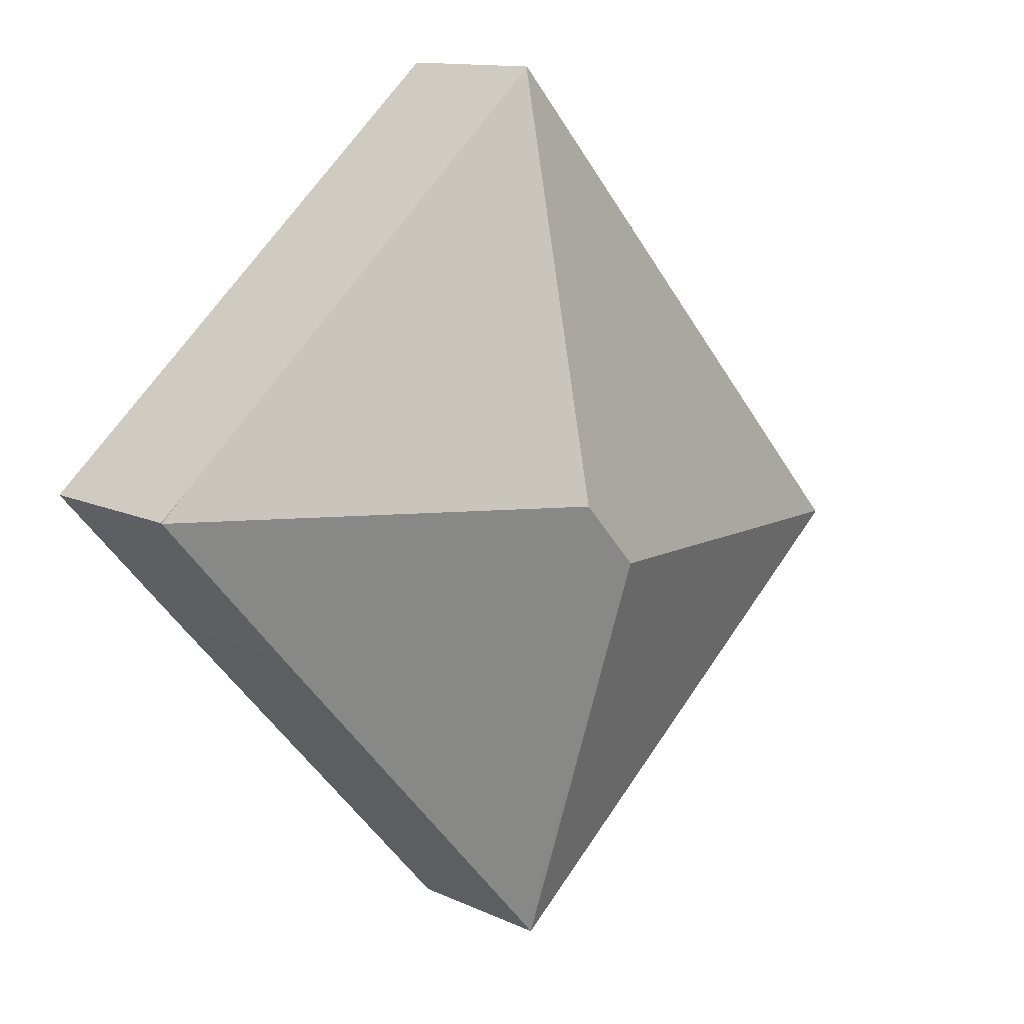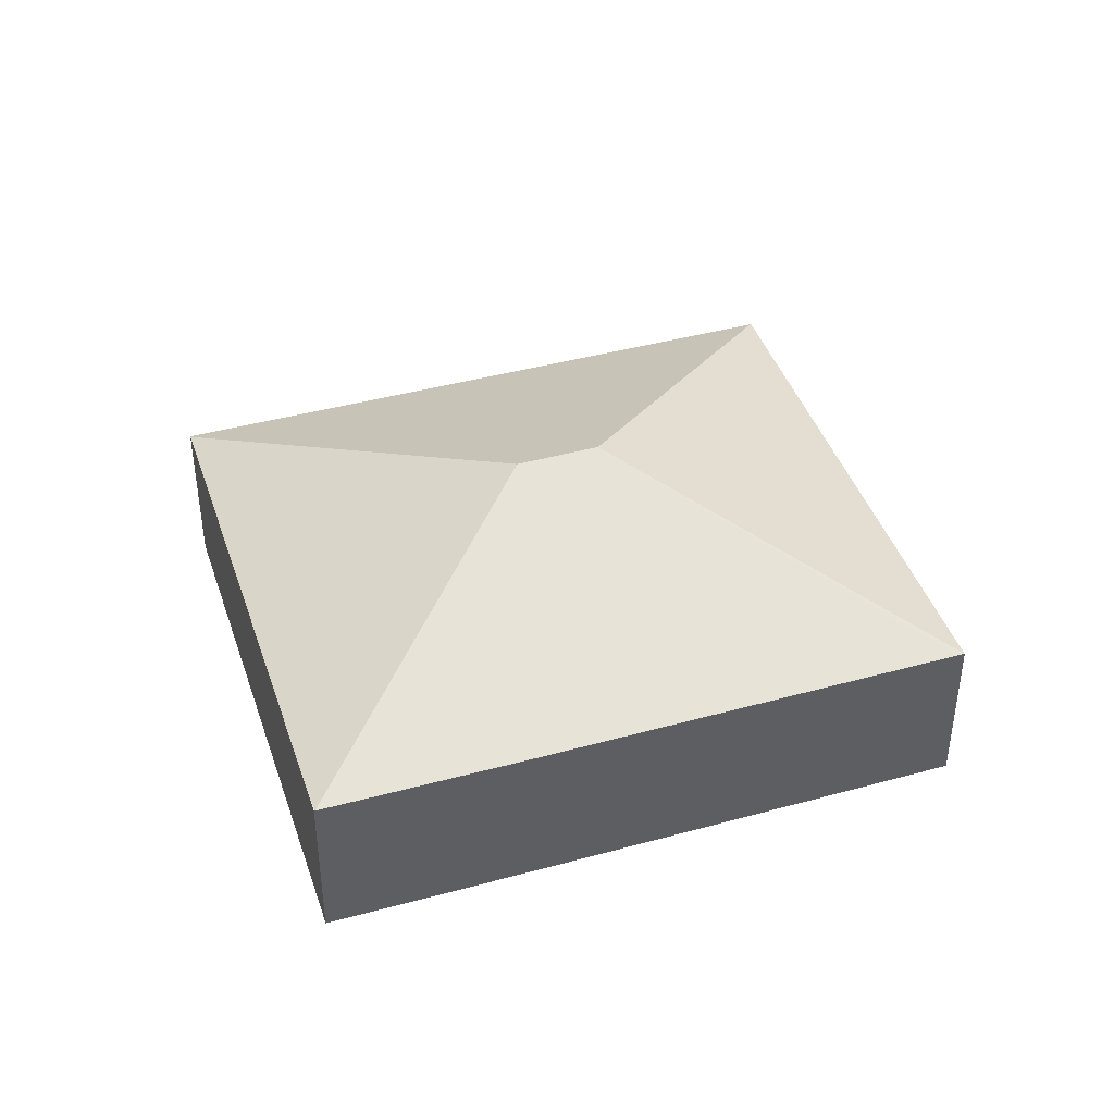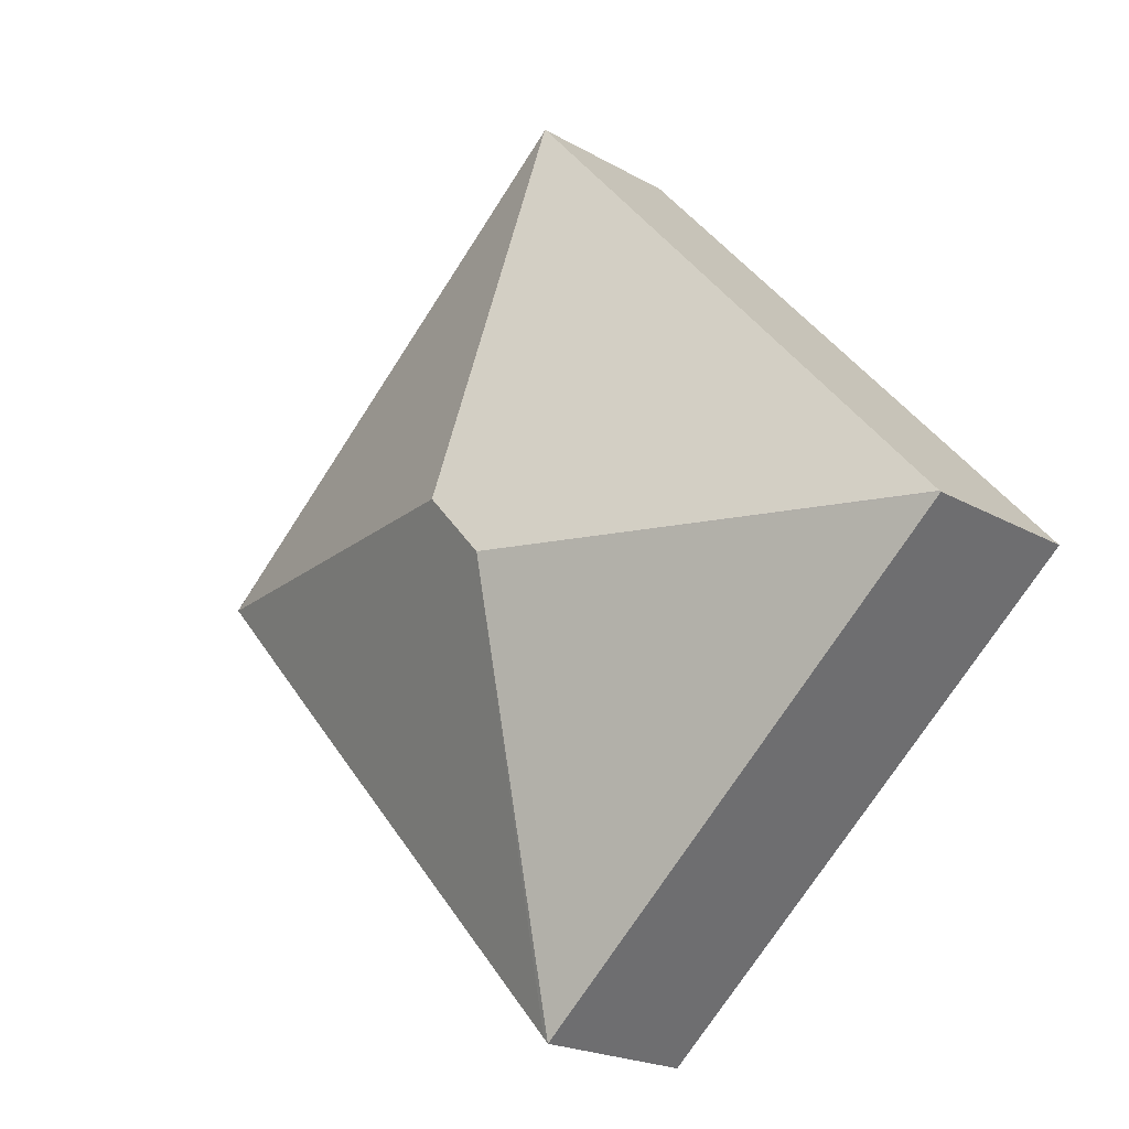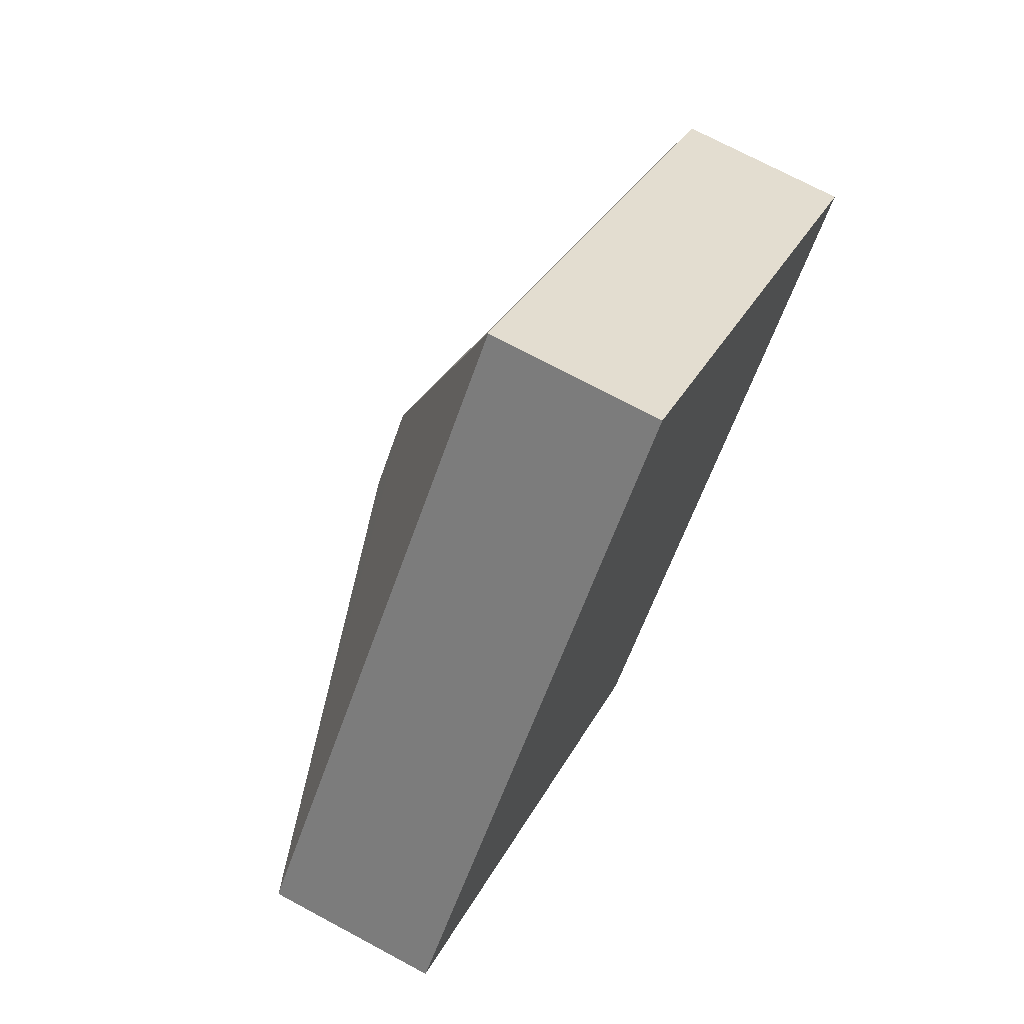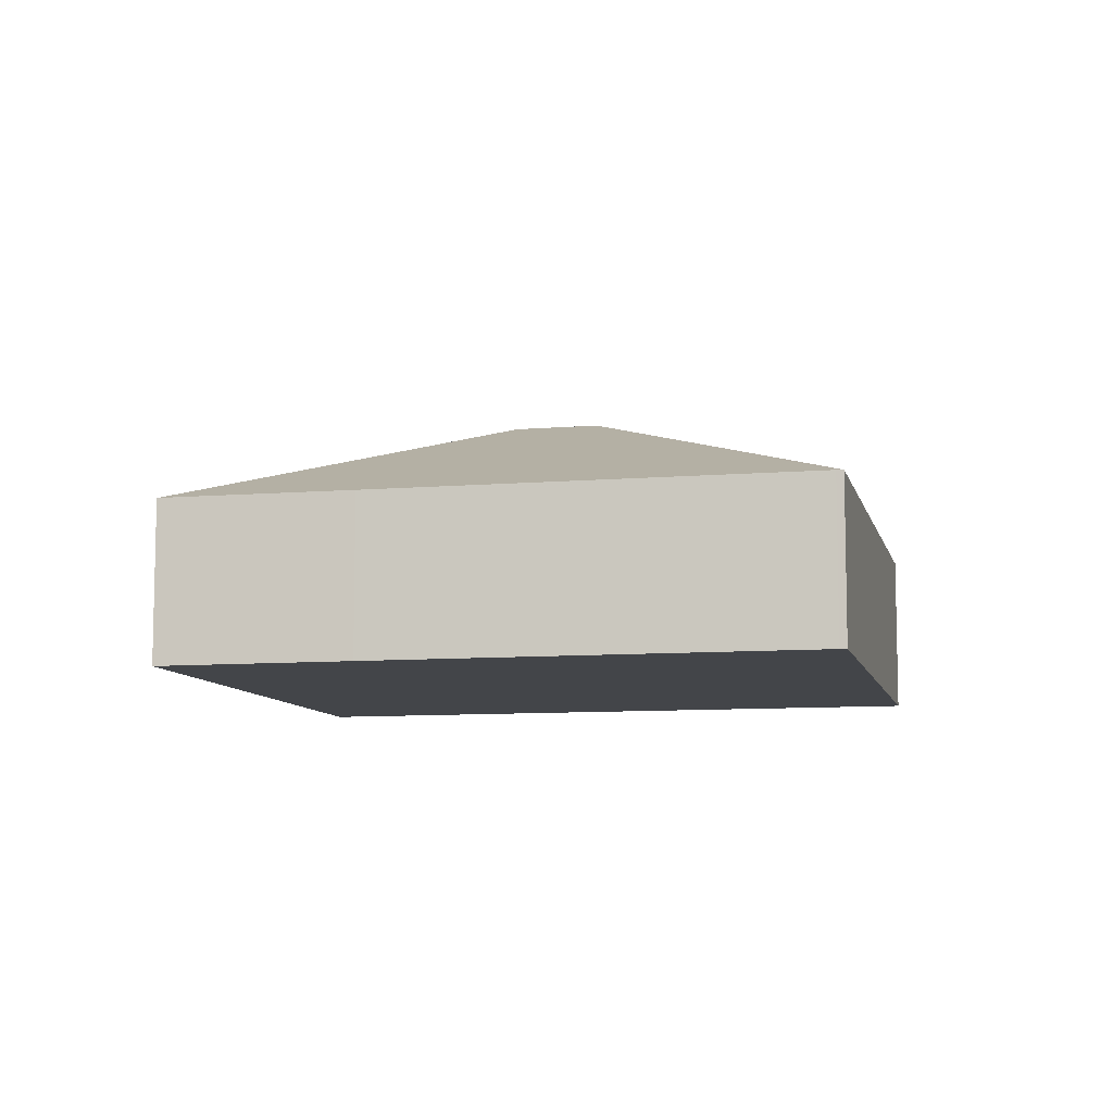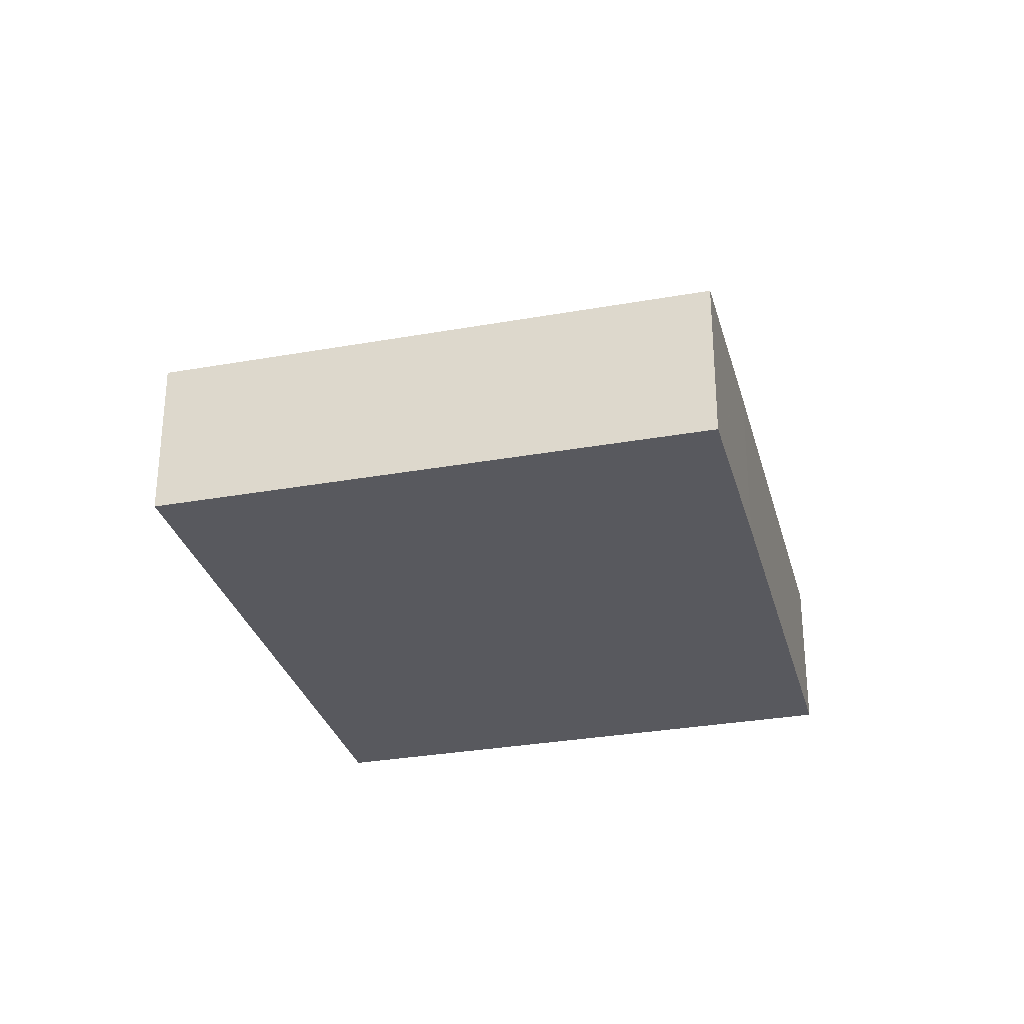
<metadata>
{"format":"obj","ext":"obj","renderer":"f3d","projection":"perspective","resolution":1024,"background":"white","views":[{"elev":12.2,"azim":137.6,"up":"+Z"},{"elev":42.2,"azim":113.3,"up":"+Y"},{"elev":-20.6,"azim":-136.0,"up":"+Z"},{"elev":72.0,"azim":-61.8,"up":"+Z"},{"elev":-8.9,"azim":144.1,"up":"+Y"},{"elev":-30.4,"azim":55.9,"up":"+Y"}]}
</metadata>
<code>
v  20.2 3.909 3.39
v  11.12 6.655 2.173
v  10.52 3.909 11.9
v  20.86 3.918 2.775
v  10.49 3.895 11.93
v  17.7 3.909 -0.828
v  10.46 3.914 -8.967
v  9.749 6.655 0.626
v  10.34 3.91 -9.097
v  0 3.909 2.394e-16
v  0.022 3.923 0.025
v  0 0 0
v  10.49 -7.304e-16 11.93
v  0.022 -1.531e-18 0.025
v  10.52 -7.288e-16 11.9
v  20.2 -2.076e-16 3.39
v  20.88 3.909 2.791
v  20.88 -1.709e-16 2.791
v  20.86 -1.699e-16 2.775
v  17.7 5.07e-17 -0.828
v  10.46 5.491e-16 -8.967
v  10.34 5.57e-16 -9.097
g defaultobject
f 1 2 3
f 2 1 4
f 2 5 3
f 6 2 4
f 2 6 7
f 2 7 8
f 8 7 9
f 8 9 10
f 8 10 11
f 2 11 5
f 11 2 8
f 10 5 11
f 5 10 12
f 5 12 13
f 13 12 14
f 13 3 5
f 3 13 1
f 1 13 15
f 1 15 16
f 1 16 17
f 17 16 18
f 18 4 17
f 4 18 6
f 6 18 19
f 6 19 20
f 6 20 7
f 7 20 21
f 7 21 9
f 9 21 22
f 22 10 9
f 10 22 12
f 16 19 18
f 19 16 20
f 20 16 15
f 20 15 21
f 21 15 13
f 21 13 14
f 21 14 22
f 22 14 12

</code>
